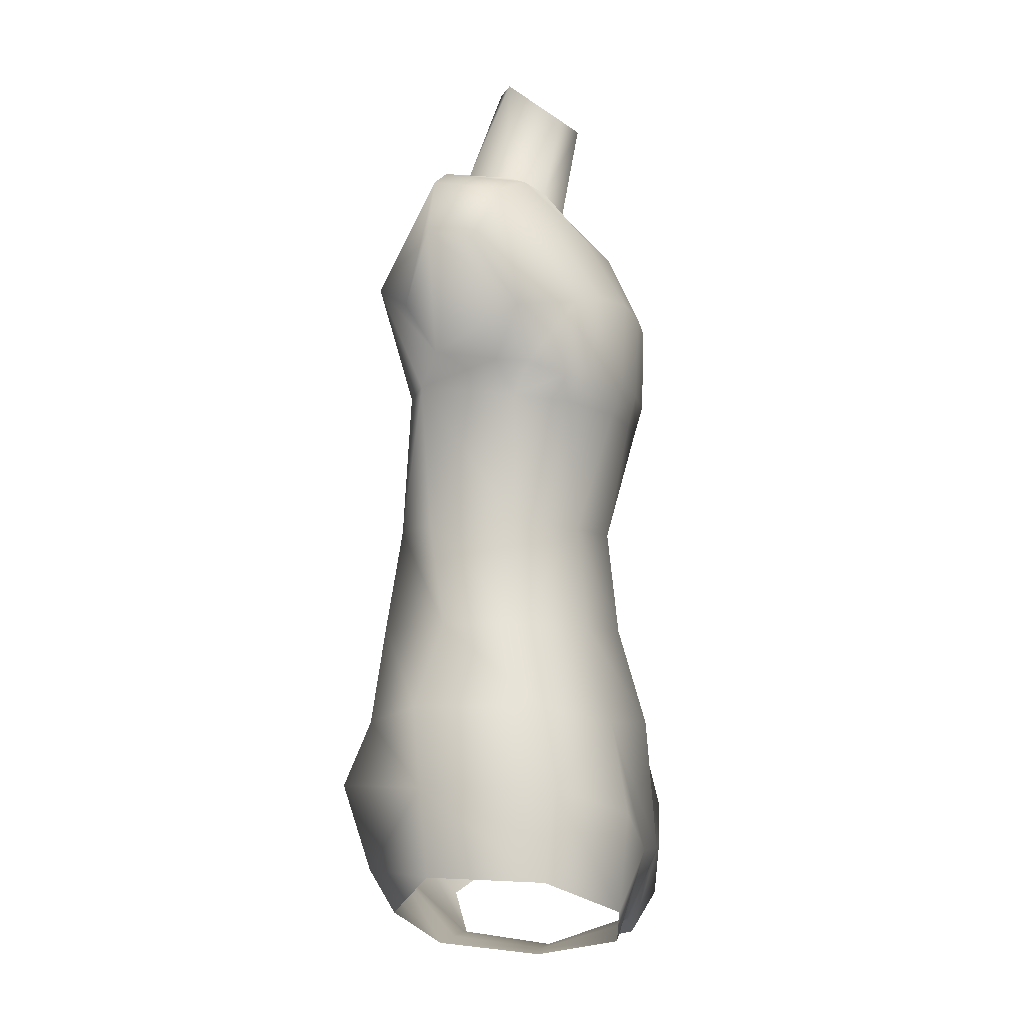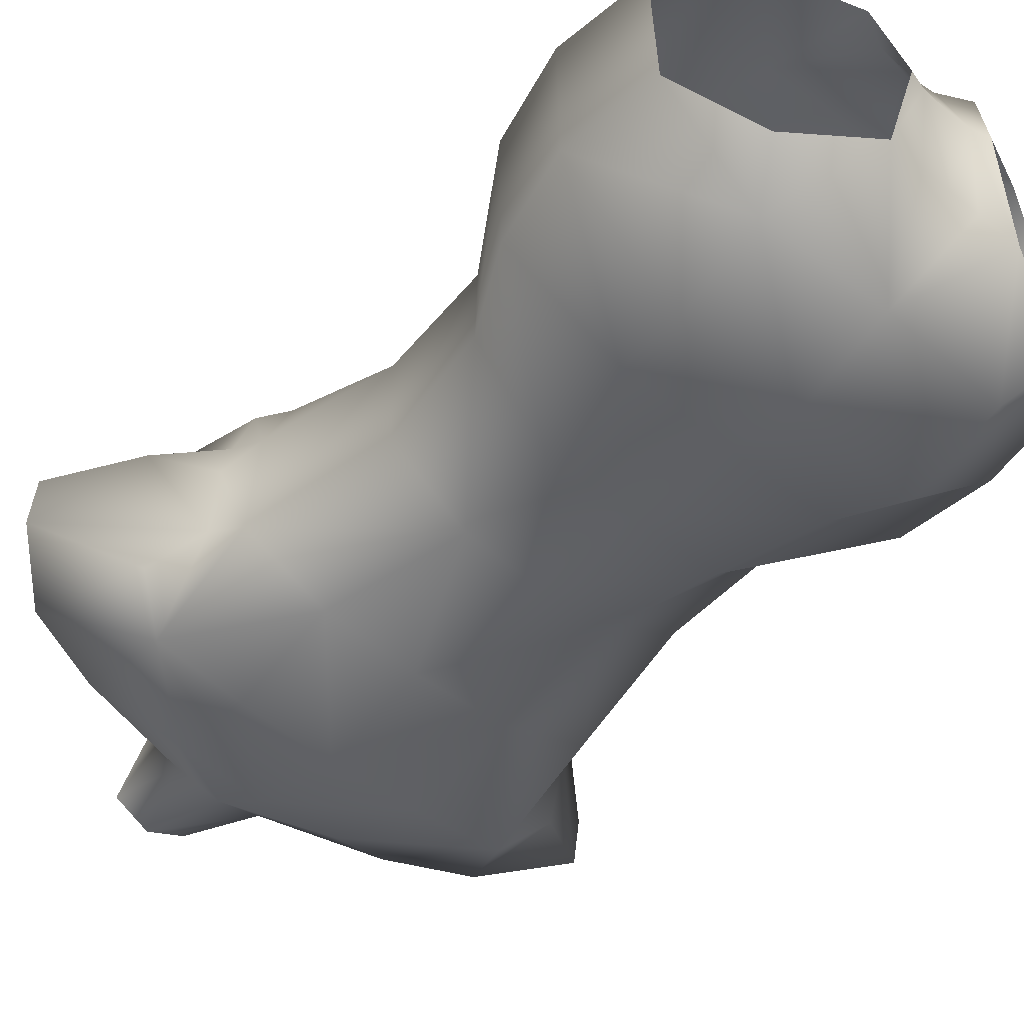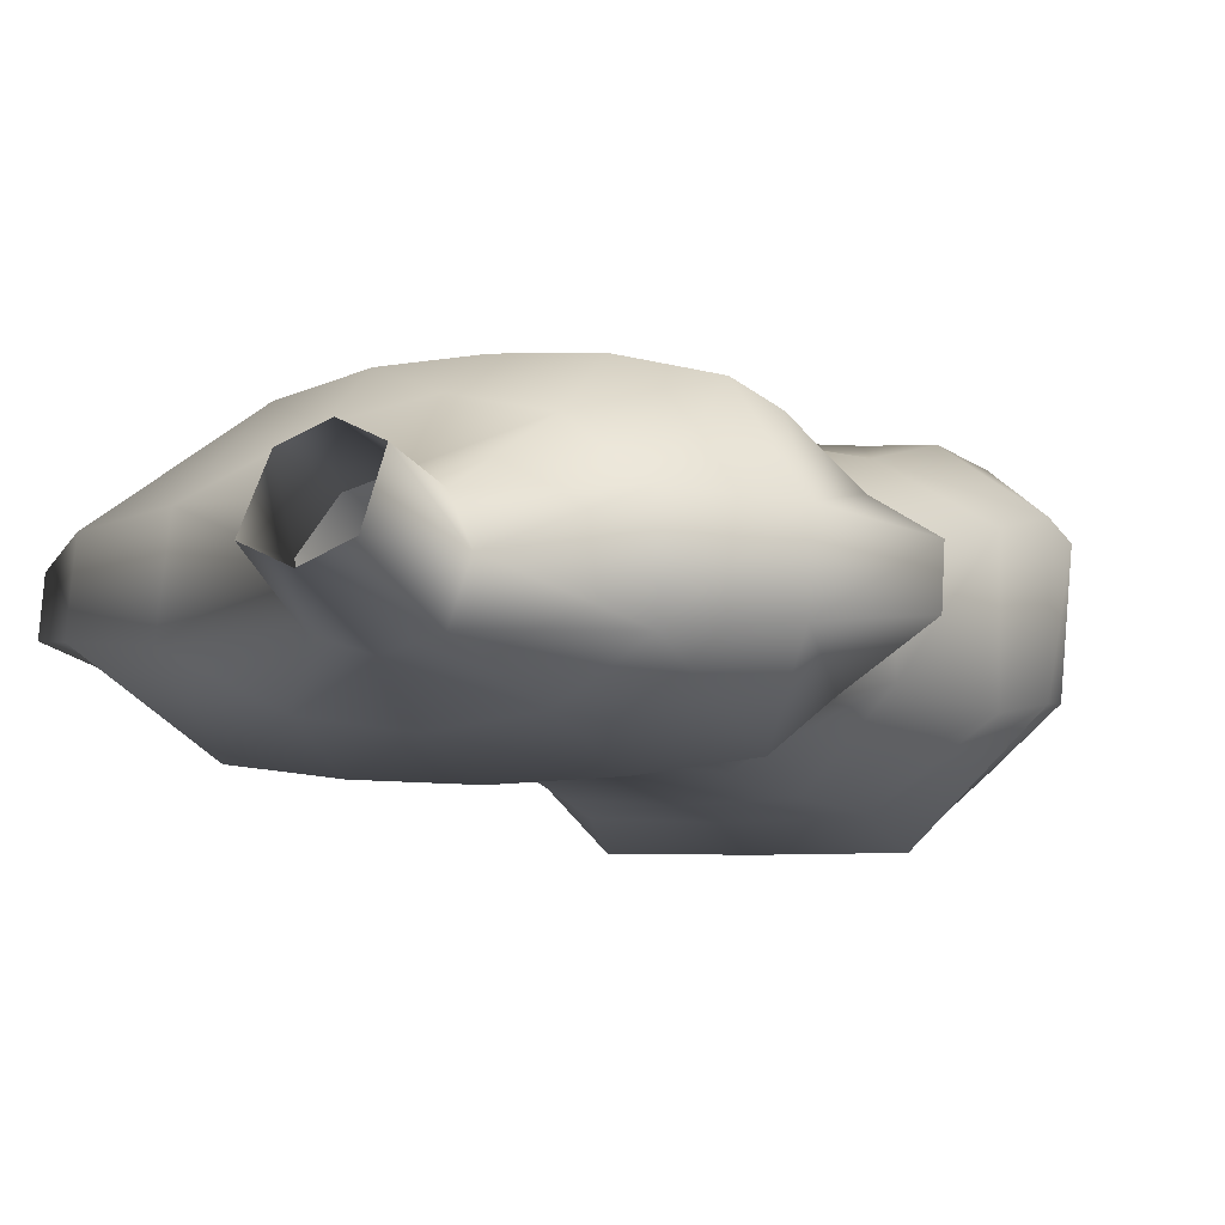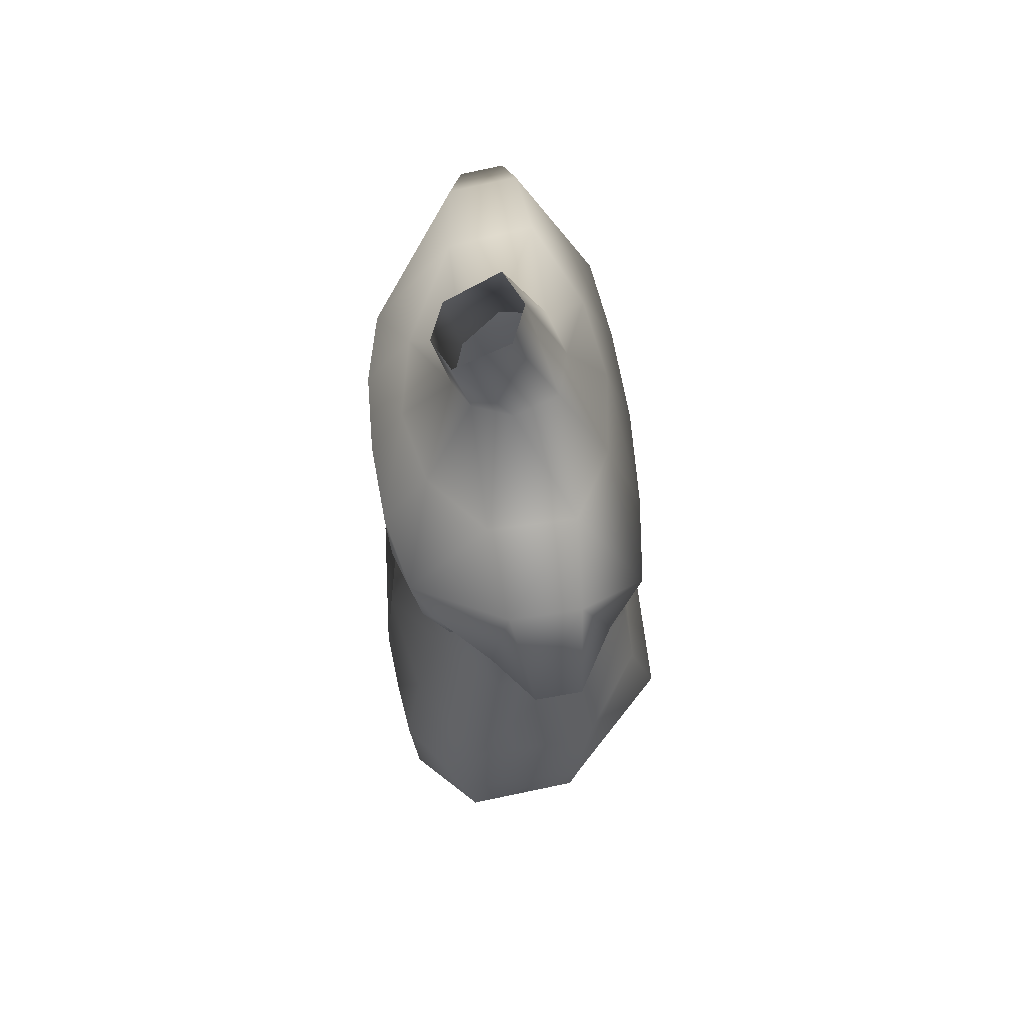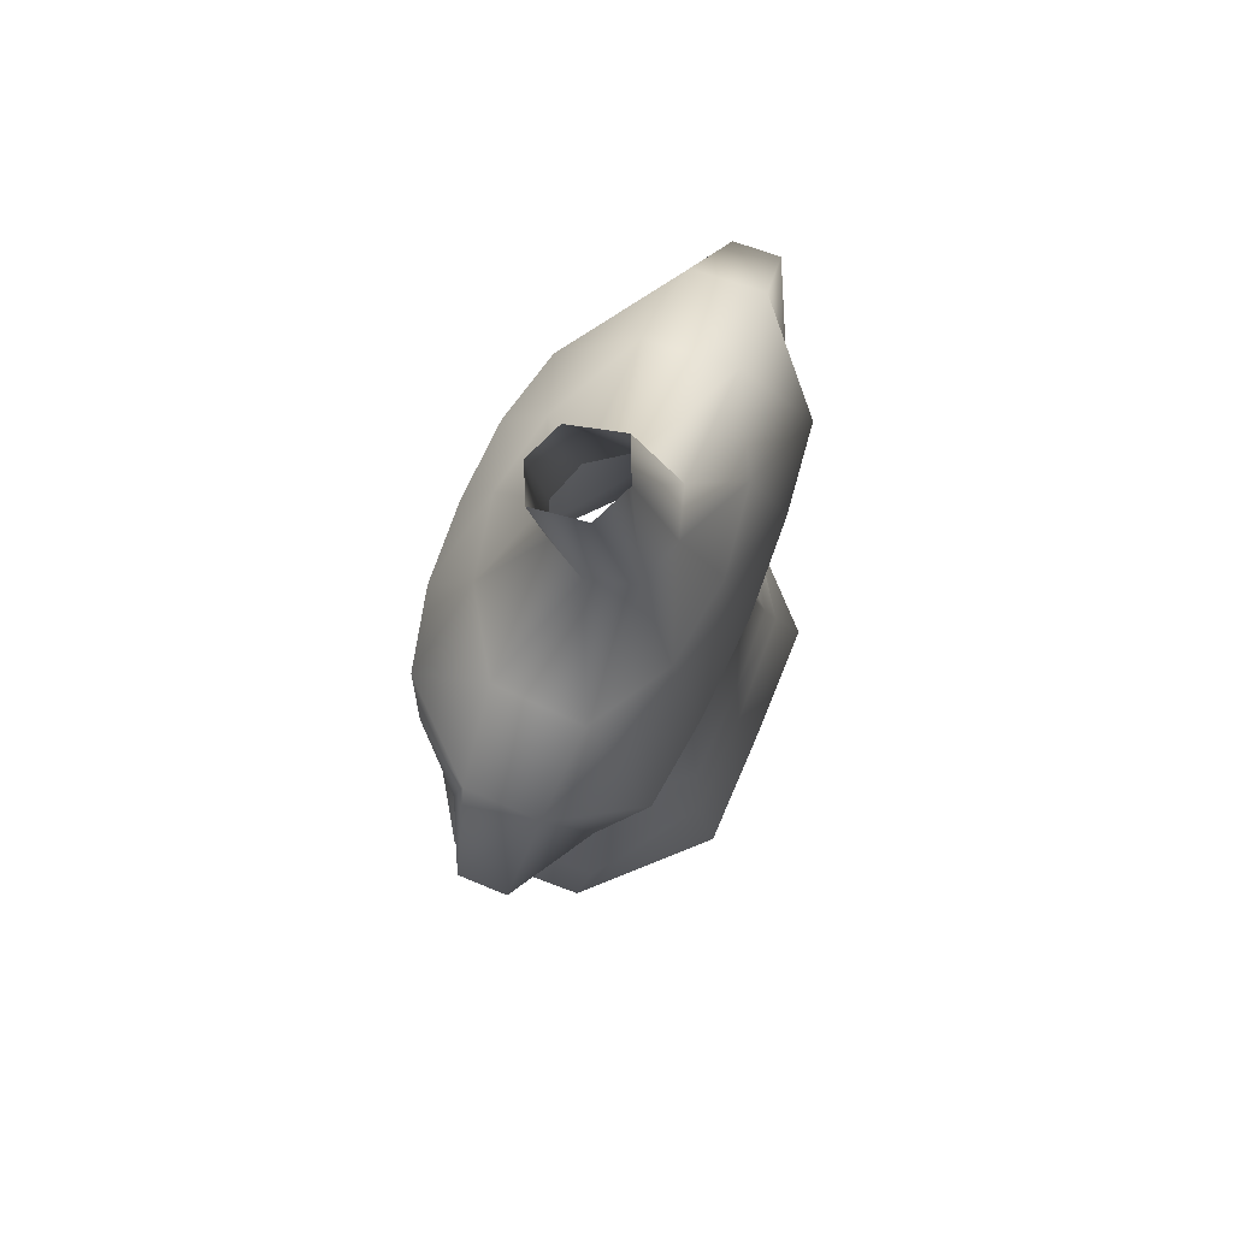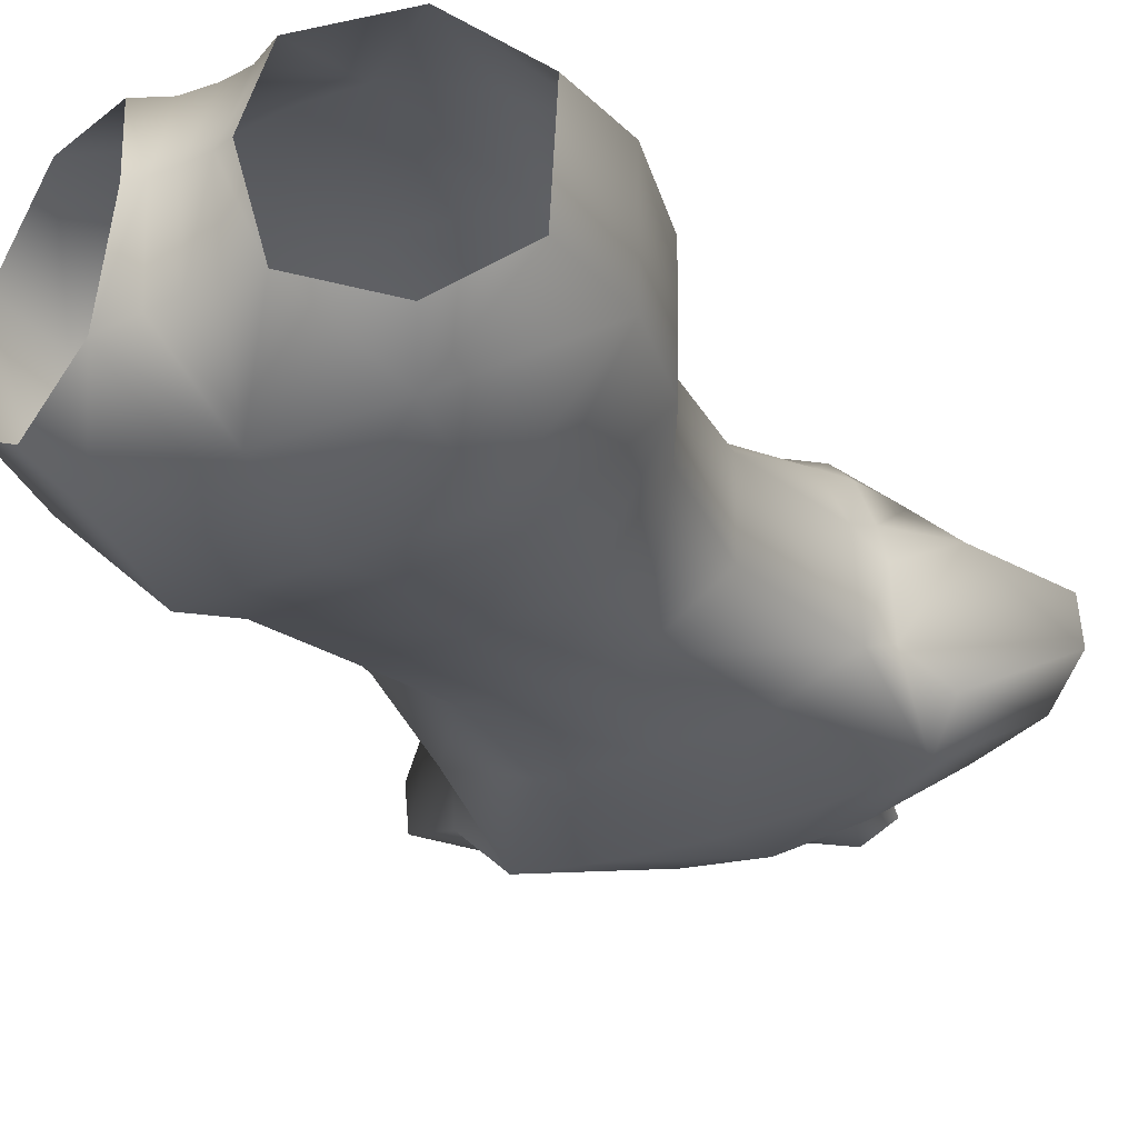
<metadata>
{"format":"obj","ext":"obj","renderer":"f3d","projection":"perspective","resolution":1024,"background":"white","views":[{"elev":-6.7,"azim":-79.1,"up":"+Y"},{"elev":-49.8,"azim":-41.9,"up":"+Z"},{"elev":-4.6,"azim":-159.2,"up":"+Z"},{"elev":67.3,"azim":82.5,"up":"+Y"},{"elev":77.9,"azim":112.8,"up":"+Y"},{"elev":-32.1,"azim":30.2,"up":"+Z"}]}
</metadata>
<code>
v  2.412 5.8 0.7668
v  2.323 6.772 1.065
v  0 6.761 1.159
v  0 5.786 0.9125
v  4.269 6.696 0.3857
v  4.361 5.9 -0.2362
v  4.883 6.587 -0.3114
v  4.989 6.048 -1.737
v  5.139 6.992 -1.277
v  0 12.04 -5.403
v  2.321 12.09 -5.08
v  2.628 9.305 -6.055
v  0 9.318 -6.179
v  4.433 12.89 -3.916
v  5.025 9.275 -5.759
v  4.304 12.56 -1.559
v  6.575 11.74 -1.843
v  6.628 12.02 -3.756
v  4.276 8.951 0.6748
v  5.156 8.666 0.0808
v  6.495 8.382 -1.353
v  8.262 9.913 -2.325
v  8.266 10.12 -3.566
v  6.032 8.568 -4.739
v  2.143 11.35 -0.1477
v  2.209 9.167 1.143
v  0 11.14 0.3098
v  0 9.155 1.261
v  2.635 6.419 -5.376
v  0 6.431 -5.53
v  5.014 6.333 -4.496
v  5.348 7.043 -2.224
v  5.307 7.312 -4.013
v  0 15.33 -0.6398
v  0 12.68 -1.141
v  0.9363 13.11 -1.548
v  0.9828 15.48 -1.086
v  1.563 13.52 -2.624
v  1.232 13.76 -3.877
v  1.039 16.64 -2.651
v  -0 16.69 -3.115
v  0 13.67 -4.251
v  2.194 2.398 -0.3485
v  0 2.398 0.2414
v  0 -0.5776 0.5729
v  2.522 -0.5773 -0.0087
v  4.391 -0.5765 -1.702
v  4.241 2.398 -1.866
v  0 2.398 -5.922
v  2.044 2.398 -5.783
v  2.492 -0.5757 -6.177
v  0 -0.5761 -6.304
v  4.178 2.398 -4.416
v  4.439 -0.5763 -3.96
v  0 -3.388 1.394
v  3.123 -3.388 0.785
v  5.899 -2.99 -0.7882
v  5.846 -2.99 -4.476
v  3.014 -3.388 -6.488
v  0 -3.388 -6.604
v  0 -7.176 1.705
v  1.812 -7.14 1.559
v  3.813 -6.013 1.345
v  6.359 -5.258 -0.356
v  3.328 -5.258 -7.212
v  0 -5.258 -7.248
v  6.312 -5.258 -4.187
v  0.8459 -9.388 0.7144
v  1.66 -9.814 0.7016
v  0 -9.264 0.7624
v  0.7072 -10.15 -1.74
v  1.197 -10.28 -1.739
v  0.8097 -9.819 -4.423
v  1.874 -9.933 -4.593
v  3.436 -7.703 -6.372
v  4.147 -8.874 -5.444
v  0 -7.848 -6.41
v  5.987 -7.756 -4.052
v  4.148 -8.776 1.125
v  0 -10.12 -1.74
v  0 -9.801 -4.369
v  6.233 -7.845 -0.6533
o body
g body
f 1 2 3
f 3 4 1
f 5 6 7
f 5 2 1
f 1 6 5
f 8 9 7
f 7 6 8
f 10 11 12
f 12 13 10
f 11 14 15
f 15 12 11
f 14 16 17
f 17 18 14
f 19 20 17
f 17 16 19
f 21 22 17
f 17 20 21
f 14 18 15
f 18 23 24
f 24 15 18
f 18 17 22
f 22 23 18
f 25 26 19
f 19 16 25
f 26 25 27
f 27 28 26
f 13 12 29
f 29 30 13
f 15 31 29
f 29 12 15
f 32 9 8
f 33 31 15
f 15 24 33
f 20 7 9
f 9 21 20
f 31 33 32
f 32 8 31
f 21 9 32
f 20 19 5
f 5 7 20
f 19 26 2
f 2 5 19
f 28 3 2
f 2 26 28
f 34 35 36
f 36 37 34
f 38 39 40
f 41 40 39
f 39 42 41
f 37 38 40
f 38 37 36
f 38 36 16
f 38 16 14
f 39 38 14
f 14 11 39
f 16 36 25
f 11 10 42
f 42 39 11
f 35 27 25
f 25 36 35
f 43 44 45
f 45 46 43
f 43 46 47
f 47 48 43
f 49 50 51
f 51 52 49
f 50 53 54
f 54 51 50
f 53 48 47
f 47 54 53
f 46 45 55
f 55 56 46
f 46 56 57
f 57 47 46
f 51 54 58
f 58 59 51
f 54 47 57
f 57 58 54
f 52 51 59
f 59 60 52
f 43 48 6
f 6 1 43
f 30 29 50
f 50 49 30
f 31 53 50
f 50 29 31
f 48 53 31
f 31 8 48
f 6 48 8
f 1 4 44
f 44 43 1
f 61 62 56
f 56 55 61
f 56 63 64
f 64 57 56
f 59 65 66
f 66 60 59
f 59 58 67
f 67 65 59
f 58 57 64
f 64 67 58
f 68 69 62
f 70 68 62
f 62 61 70
f 71 72 69
f 69 68 71
f 71 73 74
f 74 72 71
f 75 76 74
f 74 77 75
f 74 73 77
f 75 77 66
f 66 65 75
f 75 65 67
f 67 78 75
f 63 56 62
f 79 63 62
f 62 69 79
f 80 71 68
f 68 70 80
f 81 73 71
f 71 80 81
f 73 81 77
f 67 64 82
f 82 78 67
f 78 76 75
f 64 63 79
f 79 82 64
f 21 32 33
f 33 24 23
f 21 33 23
f 22 21 23
v  -2.412 5.8 0.7668
v  -2.323 6.772 1.065
v  -0 6.761 1.159
v  -0 5.786 0.9125
v  -4.269 6.696 0.3857
v  -4.361 5.9 -0.2362
v  -4.883 6.587 -0.3114
v  -4.989 6.048 -1.737
v  -5.139 6.992 -1.277
v  0 12.04 -5.403
v  -2.321 12.09 -5.08
v  -2.628 9.305 -6.055
v  0 9.318 -6.179
v  -4.433 12.89 -3.916
v  -5.025 9.275 -5.759
v  -4.304 12.56 -1.559
v  -6.575 11.74 -1.843
v  -6.628 12.02 -3.756
v  -4.276 8.951 0.6748
v  -5.156 8.666 0.0808
v  -6.495 8.382 -1.353
v  -8.262 9.913 -2.325
v  -8.266 10.12 -3.566
v  -6.032 8.568 -4.739
v  -2.143 11.35 -0.1477
v  -2.209 9.167 1.143
v  0 11.14 0.3098
v  -0 9.155 1.261
v  -2.635 6.419 -5.376
v  0 6.431 -5.53
v  -5.014 6.333 -4.496
v  -5.348 7.043 -2.224
v  -5.307 7.312 -4.013
v  0 15.33 -0.6398
v  0 12.68 -1.141
v  -0.9363 13.11 -1.548
v  -0.9828 15.48 -1.086
v  -1.563 13.52 -2.624
v  -1.232 13.76 -3.877
v  -1.039 16.64 -2.651
v  0 16.69 -3.115
v  -0 13.67 -4.251
v  -2.194 2.398 -0.3485
v  -0 2.398 0.2414
v  -0 -0.5776 0.5729
v  -2.522 -0.5773 -0.0087
v  -4.391 -0.5765 -1.702
v  -4.241 2.398 -1.866
v  -0 2.398 -5.922
v  -2.044 2.398 -5.783
v  -2.492 -0.5757 -6.177
v  -0 -0.5761 -6.304
v  -4.178 2.398 -4.416
v  -4.439 -0.5763 -3.96
v  -0 -3.388 1.394
v  -3.123 -3.388 0.785
v  -5.899 -2.99 -0.7882
v  -5.846 -2.99 -4.476
v  -3.014 -3.388 -6.488
v  0 -3.388 -6.604
v  -0 -7.176 1.705
v  -1.812 -7.14 1.559
v  -3.813 -6.013 1.345
v  -6.359 -5.258 -0.356
v  -3.328 -5.258 -7.212
v  0 -5.258 -7.248
v  -6.312 -5.258 -4.187
v  -0.8459 -9.388 0.7144
v  -1.66 -9.814 0.7016
v  0 -9.264 0.7624
v  -0.7072 -10.15 -1.74
v  -1.197 -10.28 -1.739
v  -0.8097 -9.819 -4.423
v  -1.874 -9.933 -4.593
v  -3.436 -7.703 -6.372
v  -4.147 -8.874 -5.444
v  0 -7.848 -6.41
v  -5.987 -7.756 -4.052
v  -4.148 -8.776 1.125
v  0 -10.12 -1.74
v  0 -9.801 -4.369
v  -6.233 -7.845 -0.6533
o body001
g body001
f 85 84 83
f 83 86 85
f 89 88 87
f 83 84 87
f 87 88 83
f 89 91 90
f 90 88 89
f 94 93 92
f 92 95 94
f 97 96 93
f 93 94 97
f 99 98 96
f 96 100 99
f 99 102 101
f 101 98 99
f 99 104 103
f 103 102 99
f 97 100 96
f 106 105 100
f 100 97 106
f 104 99 100
f 100 105 104
f 101 108 107
f 107 98 101
f 109 107 108
f 108 110 109
f 111 94 95
f 95 112 111
f 111 113 97
f 97 94 111
f 90 91 114
f 97 113 115
f 115 106 97
f 91 89 102
f 102 103 91
f 114 115 113
f 113 90 114
f 114 91 103
f 87 101 102
f 102 89 87
f 84 108 101
f 101 87 84
f 84 85 110
f 110 108 84
f 118 117 116
f 116 119 118
f 122 121 120
f 121 122 123
f 123 124 121
f 122 120 119
f 118 119 120
f 98 118 120
f 96 98 120
f 96 120 121
f 121 93 96
f 107 118 98
f 124 92 93
f 93 121 124
f 107 109 117
f 117 118 107
f 127 126 125
f 125 128 127
f 129 128 125
f 125 130 129
f 133 132 131
f 131 134 133
f 136 135 132
f 132 133 136
f 129 130 135
f 135 136 129
f 137 127 128
f 128 138 137
f 139 138 128
f 128 129 139
f 140 136 133
f 133 141 140
f 139 129 136
f 136 140 139
f 141 133 134
f 134 142 141
f 88 130 125
f 125 83 88
f 132 111 112
f 112 131 132
f 132 135 113
f 113 111 132
f 113 135 130
f 130 90 113
f 90 130 88
f 126 86 83
f 83 125 126
f 138 144 143
f 143 137 138
f 146 145 138
f 138 139 146
f 148 147 141
f 141 142 148
f 149 140 141
f 141 147 149
f 146 139 140
f 140 149 146
f 144 151 150
f 144 150 152
f 152 143 144
f 151 154 153
f 153 150 151
f 156 155 153
f 153 154 156
f 156 158 157
f 157 159 156
f 159 155 156
f 148 159 157
f 157 147 148
f 149 147 157
f 157 160 149
f 144 138 145
f 144 145 161
f 161 151 144
f 150 153 162
f 162 152 150
f 153 155 163
f 163 162 153
f 159 163 155
f 164 146 149
f 149 160 164
f 157 158 160
f 161 145 146
f 146 164 161
f 115 114 103
f 105 106 115
f 105 115 103
f 105 103 104

</code>
